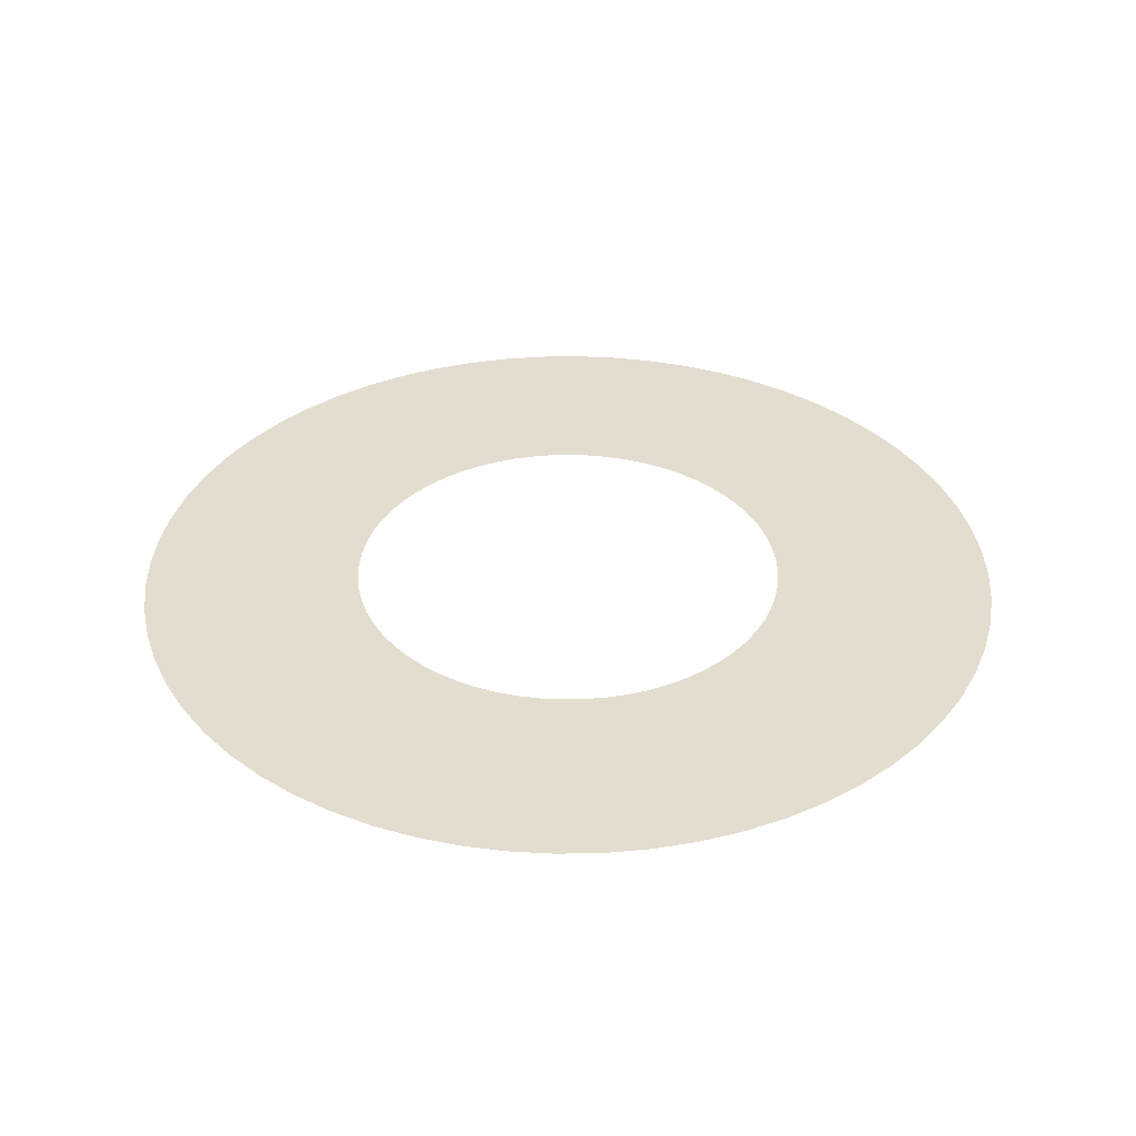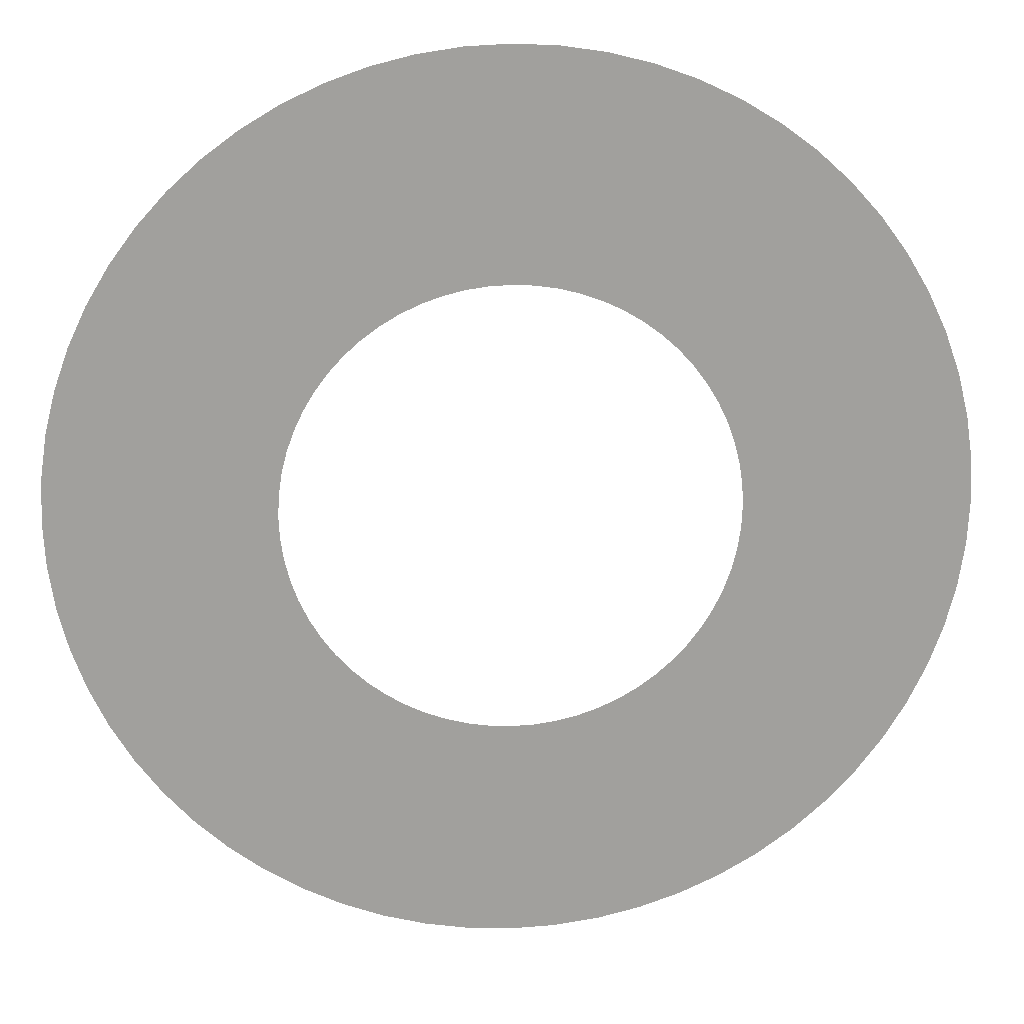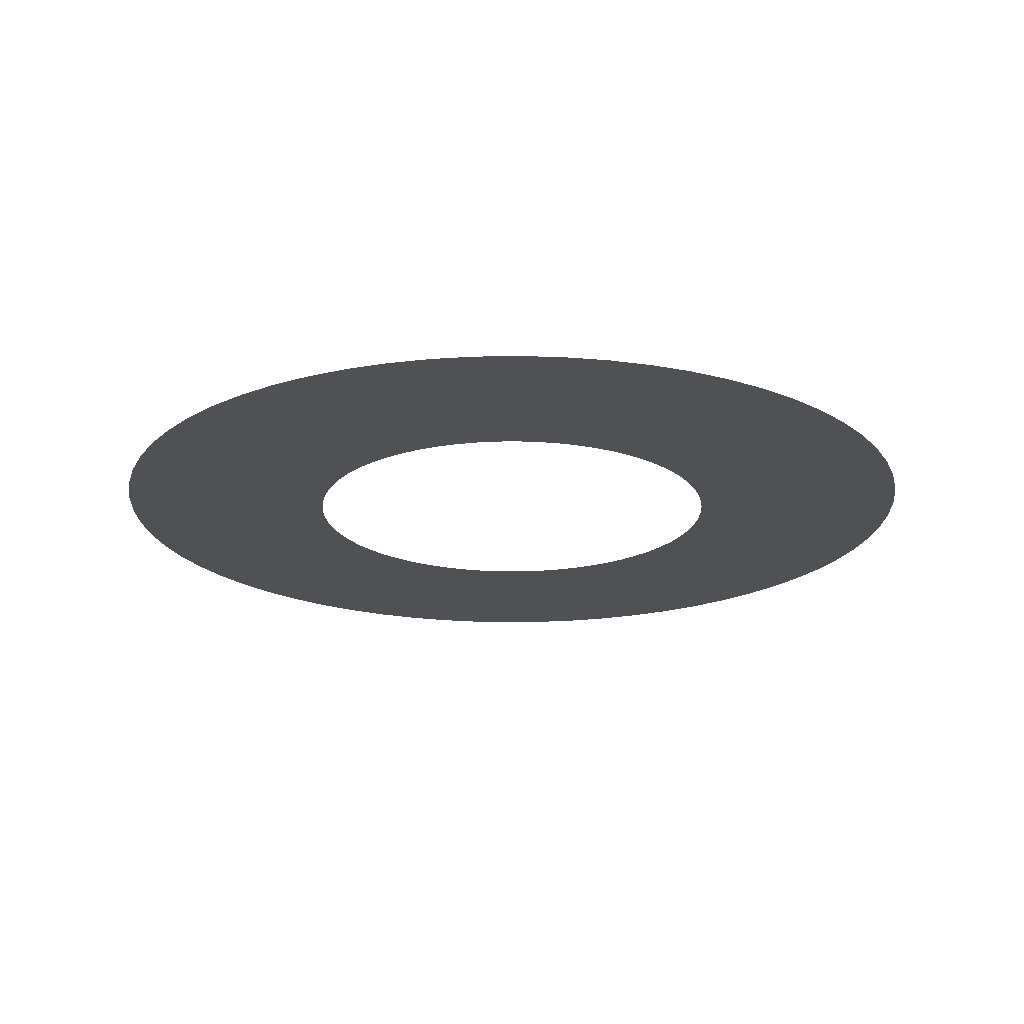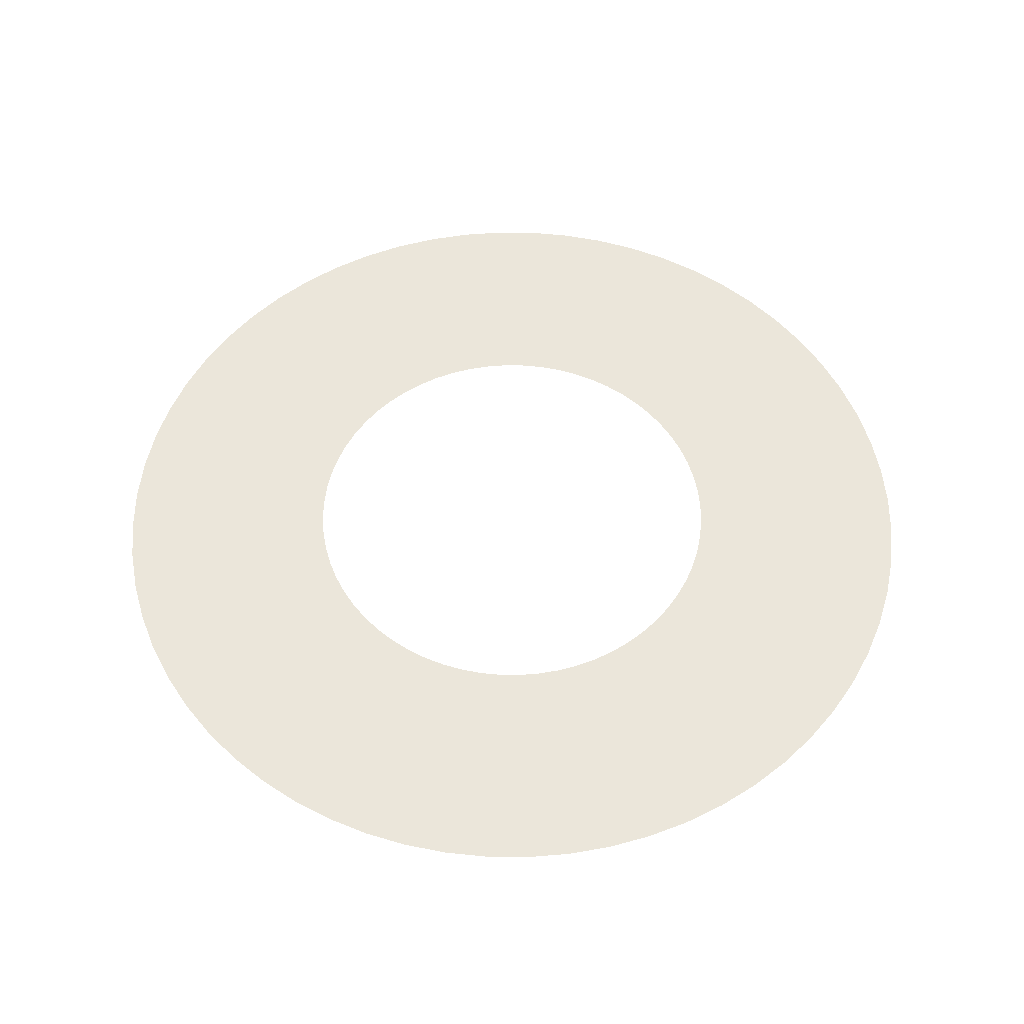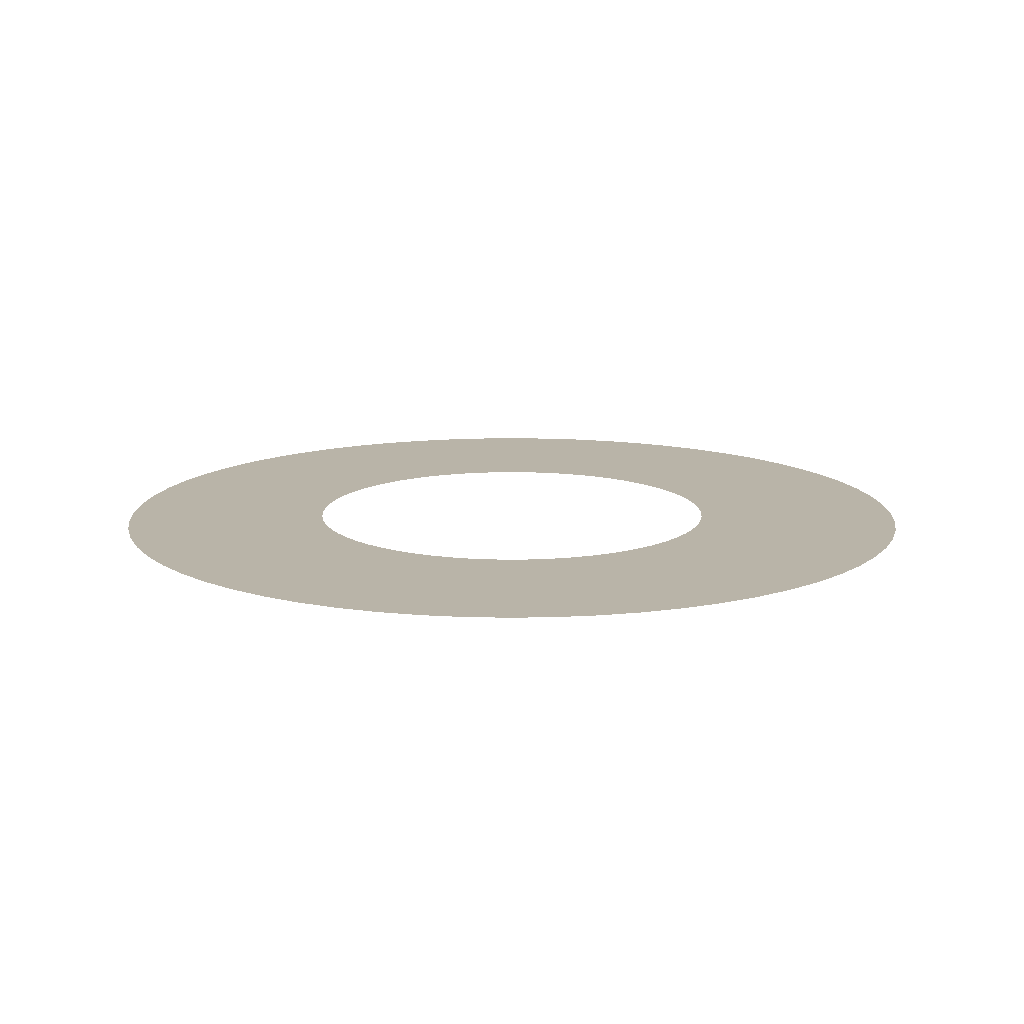
<metadata>
{"format":"obj","ext":"obj","renderer":"f3d","projection":"perspective","resolution":1024,"background":"white","views":[{"elev":35.5,"azim":74.6,"up":"+Y"},{"elev":18.8,"azim":175.9,"up":"+Z"},{"elev":-20.0,"azim":-119.1,"up":"+Y"},{"elev":54.9,"azim":-2.2,"up":"+Y"},{"elev":13.3,"azim":67.8,"up":"+Y"}]}
</metadata>
<code>
v 0.5 0 0
v 0.4976 0 0.04901
v 0.4904 0 0.09755
v 0.4785 0 0.1451
v 0.4619 0 0.1913
v 0.441 0 0.2357
v 0.4157 0 0.2778
v 0.3865 0 0.3172
v 0.3536 0 0.3536
v 0.3172 0 0.3865
v 0.2778 0 0.4157
v 0.2357 0 0.441
v 0.1913 0 0.4619
v 0.1451 0 0.4785
v 0.09755 0 0.4904
v 0.04901 0 0.4976
v 3.062e-17 0 0.5
v -0.04901 0 0.4976
v -0.09755 0 0.4904
v -0.1451 0 0.4785
v -0.1913 0 0.4619
v -0.2357 0 0.441
v -0.2778 0 0.4157
v -0.3172 0 0.3865
v -0.3536 0 0.3536
v -0.3865 0 0.3172
v -0.4157 0 0.2778
v -0.441 0 0.2357
v -0.4619 0 0.1913
v -0.4785 0 0.1451
v -0.4904 0 0.09755
v -0.4976 0 0.04901
v -0.5 0 6.123e-17
v -0.4976 0 -0.04901
v -0.4904 0 -0.09755
v -0.4785 0 -0.1451
v -0.4619 0 -0.1913
v -0.441 0 -0.2357
v -0.4157 0 -0.2778
v -0.3865 0 -0.3172
v -0.3536 0 -0.3536
v -0.3172 0 -0.3865
v -0.2778 0 -0.4157
v -0.2357 0 -0.441
v -0.1913 0 -0.4619
v -0.1451 0 -0.4785
v -0.09755 0 -0.4904
v -0.04901 0 -0.4976
v -9.185e-17 0 -0.5
v 0.04901 0 -0.4976
v 0.09755 0 -0.4904
v 0.1451 0 -0.4785
v 0.1913 0 -0.4619
v 0.2357 0 -0.441
v 0.2778 0 -0.4157
v 0.3172 0 -0.3865
v 0.3536 0 -0.3536
v 0.3865 0 -0.3172
v 0.4157 0 -0.2778
v 0.441 0 -0.2357
v 0.4619 0 -0.1913
v 0.4785 0 -0.1451
v 0.4904 0 -0.09755
v 0.4976 0 -0.04901
v 0.5 0 -1.225e-16
v 1 0 0
v 0.9952 0 0.09802
v 0.9808 0 0.1951
v 0.9569 0 0.2903
v 0.9239 0 0.3827
v 0.8819 0 0.4714
v 0.8315 0 0.5556
v 0.773 0 0.6344
v 0.7071 0 0.7071
v 0.6344 0 0.773
v 0.5556 0 0.8315
v 0.4714 0 0.8819
v 0.3827 0 0.9239
v 0.2903 0 0.9569
v 0.1951 0 0.9808
v 0.09802 0 0.9952
v 6.123e-17 0 1
v -0.09802 0 0.9952
v -0.1951 0 0.9808
v -0.2903 0 0.9569
v -0.3827 0 0.9239
v -0.4714 0 0.8819
v -0.5556 0 0.8315
v -0.6344 0 0.773
v -0.7071 0 0.7071
v -0.773 0 0.6344
v -0.8315 0 0.5556
v -0.8819 0 0.4714
v -0.9239 0 0.3827
v -0.9569 0 0.2903
v -0.9808 0 0.1951
v -0.9952 0 0.09802
v -1 0 1.225e-16
v -0.9952 0 -0.09802
v -0.9808 0 -0.1951
v -0.9569 0 -0.2903
v -0.9239 0 -0.3827
v -0.8819 0 -0.4714
v -0.8315 0 -0.5556
v -0.773 0 -0.6344
v -0.7071 0 -0.7071
v -0.6344 0 -0.773
v -0.5556 0 -0.8315
v -0.4714 0 -0.8819
v -0.3827 0 -0.9239
v -0.2903 0 -0.9569
v -0.1951 0 -0.9808
v -0.09802 0 -0.9952
v -1.837e-16 0 -1
v 0.09802 0 -0.9952
v 0.1951 0 -0.9808
v 0.2903 0 -0.9569
v 0.3827 0 -0.9239
v 0.4714 0 -0.8819
v 0.5556 0 -0.8315
v 0.6344 0 -0.773
v 0.7071 0 -0.7071
v 0.773 0 -0.6344
v 0.8315 0 -0.5556
v 0.8819 0 -0.4714
v 0.9239 0 -0.3827
v 0.9569 0 -0.2903
v 0.9808 0 -0.1951
v 0.9952 0 -0.09802
v 1 0 -2.449e-16
f 1 66 2
f 2 66 67
f 2 67 3
f 3 67 68
f 3 68 4
f 4 68 69
f 4 69 5
f 5 69 70
f 5 70 6
f 6 70 71
f 6 71 7
f 7 71 72
f 7 72 8
f 8 72 73
f 8 73 9
f 9 73 74
f 9 74 10
f 10 74 75
f 10 75 11
f 11 75 76
f 11 76 12
f 12 76 77
f 12 77 13
f 13 77 78
f 13 78 14
f 14 78 79
f 14 79 15
f 15 79 80
f 15 80 16
f 16 80 81
f 16 81 17
f 17 81 82
f 17 82 18
f 18 82 83
f 18 83 19
f 19 83 84
f 19 84 20
f 20 84 85
f 20 85 21
f 21 85 86
f 21 86 22
f 22 86 87
f 22 87 23
f 23 87 88
f 23 88 24
f 24 88 89
f 24 89 25
f 25 89 90
f 25 90 26
f 26 90 91
f 26 91 27
f 27 91 92
f 27 92 28
f 28 92 93
f 28 93 29
f 29 93 94
f 29 94 30
f 30 94 95
f 30 95 31
f 31 95 96
f 31 96 32
f 32 96 97
f 32 97 33
f 33 97 98
f 33 98 34
f 34 98 99
f 34 99 35
f 35 99 100
f 35 100 36
f 36 100 101
f 36 101 37
f 37 101 102
f 37 102 38
f 38 102 103
f 38 103 39
f 39 103 104
f 39 104 40
f 40 104 105
f 40 105 41
f 41 105 106
f 41 106 42
f 42 106 107
f 42 107 43
f 43 107 108
f 43 108 44
f 44 108 109
f 44 109 45
f 45 109 110
f 45 110 46
f 46 110 111
f 46 111 47
f 47 111 112
f 47 112 48
f 48 112 113
f 48 113 49
f 49 113 114
f 49 114 50
f 50 114 115
f 50 115 51
f 51 115 116
f 51 116 52
f 52 116 117
f 52 117 53
f 53 117 118
f 53 118 54
f 54 118 119
f 54 119 55
f 55 119 120
f 55 120 56
f 56 120 121
f 56 121 57
f 57 121 122
f 57 122 58
f 58 122 123
f 58 123 59
f 59 123 124
f 59 124 60
f 60 124 125
f 60 125 61
f 61 125 126
f 61 126 62
f 62 126 127
f 62 127 63
f 63 127 128
f 63 128 64
f 64 128 129
f 64 129 65
f 65 129 130

</code>
